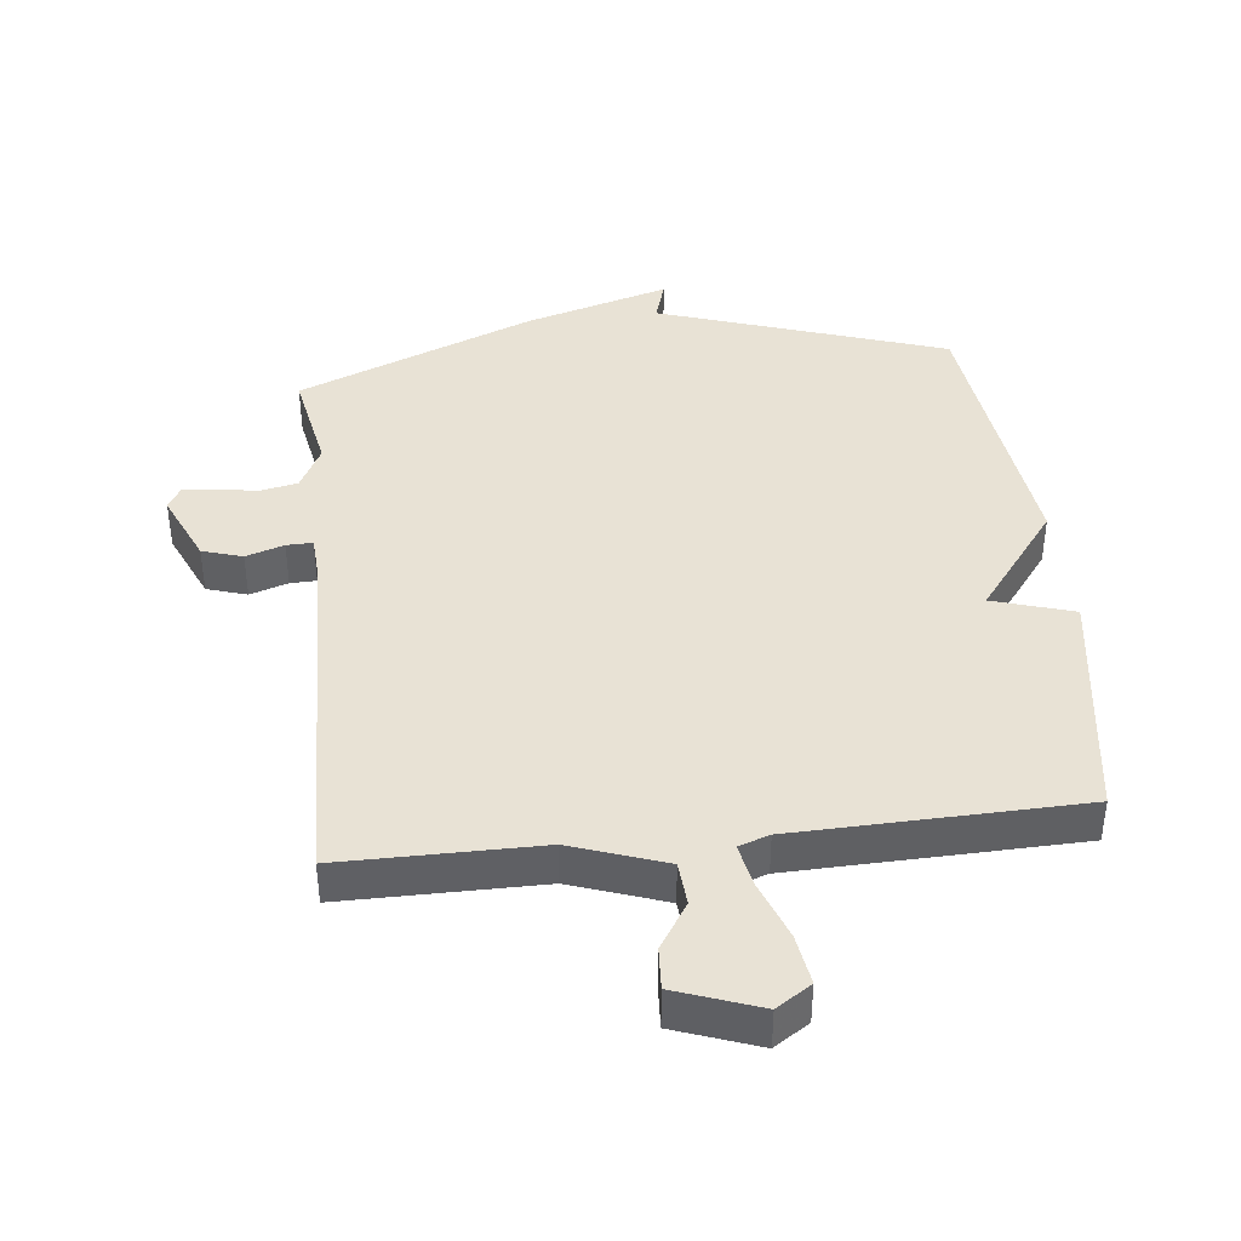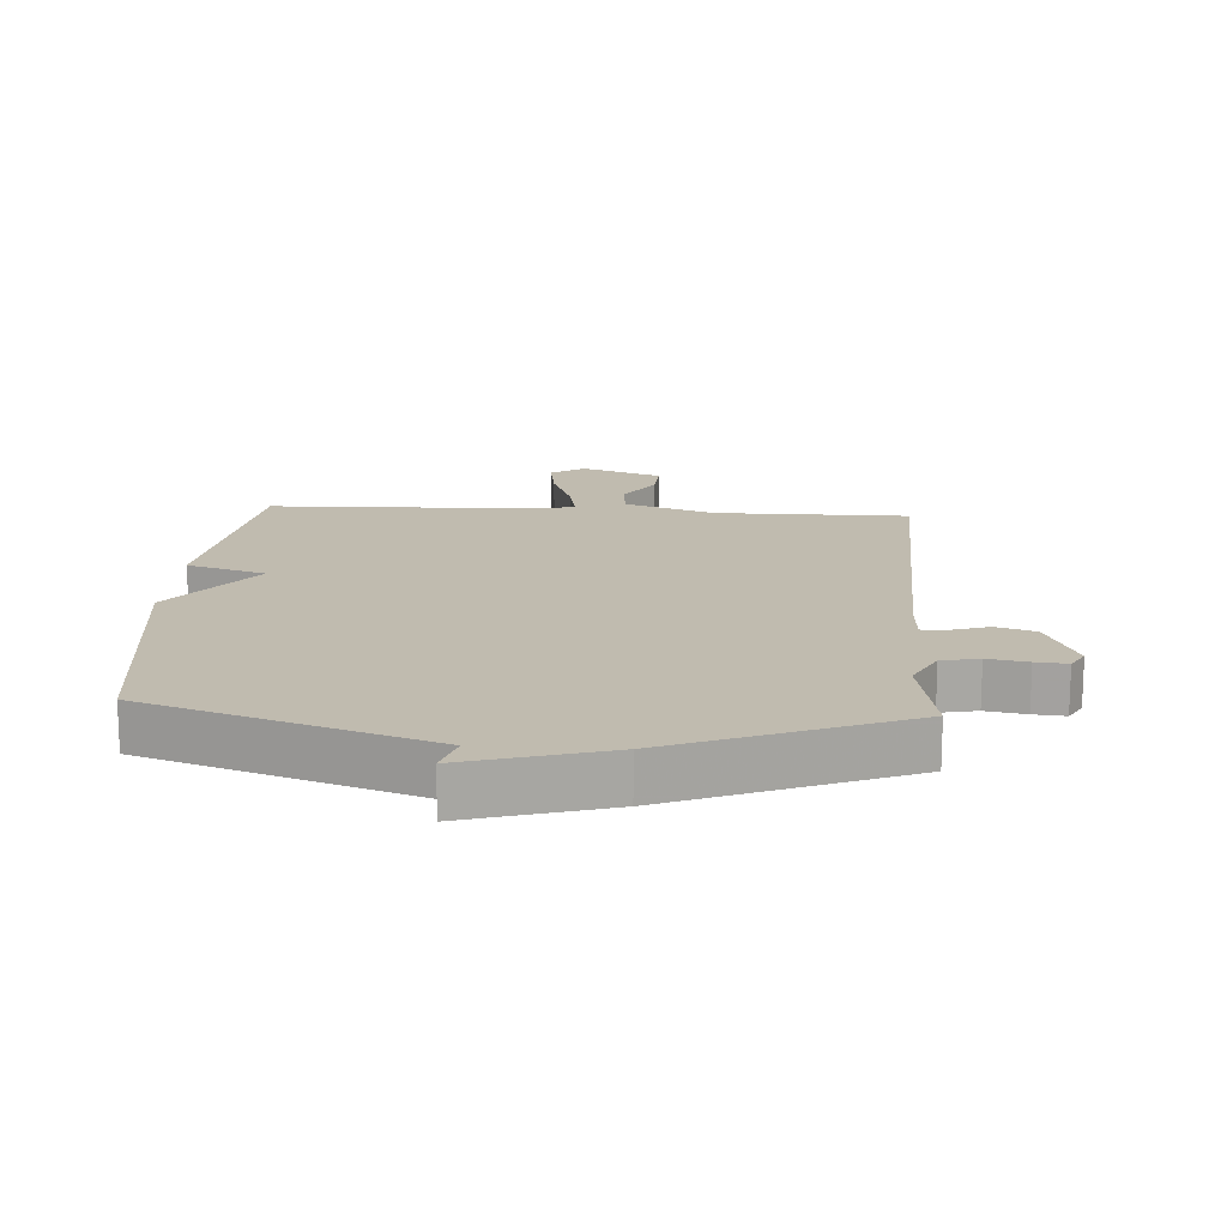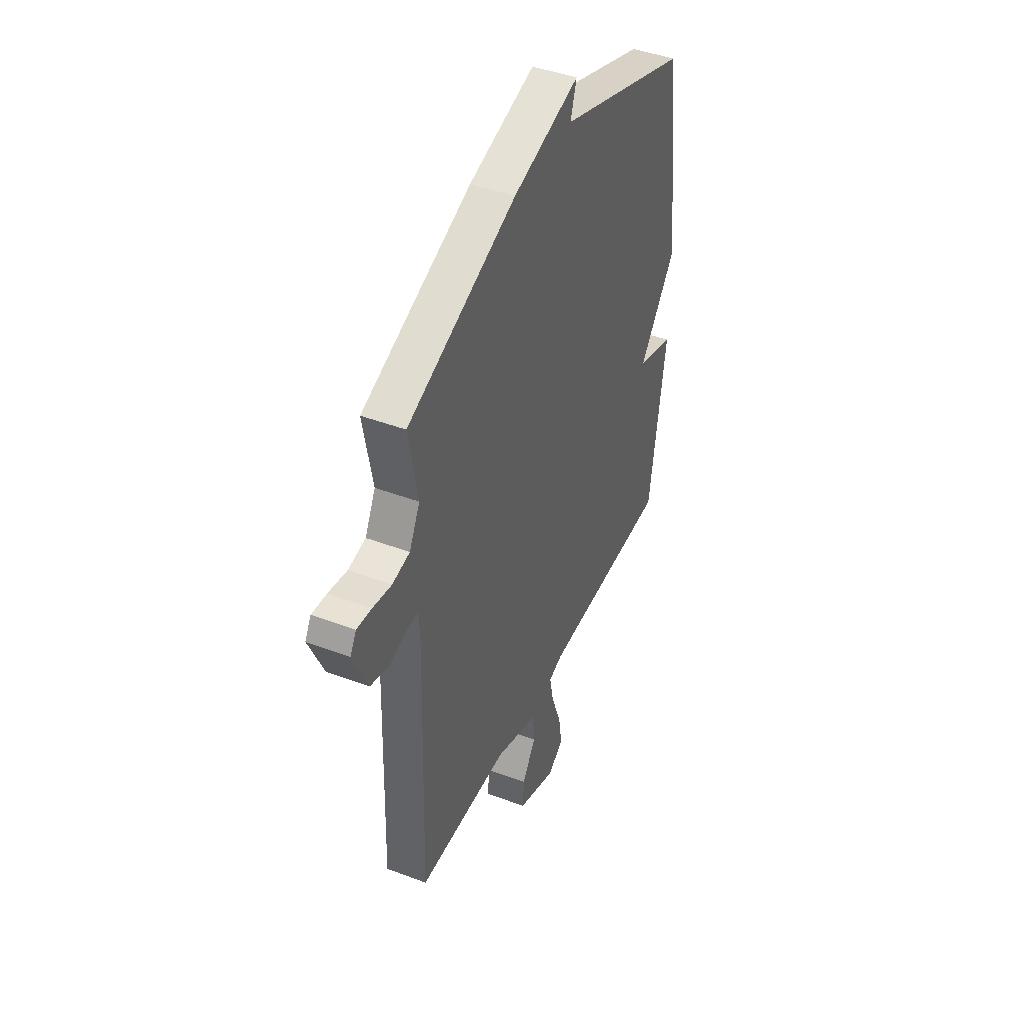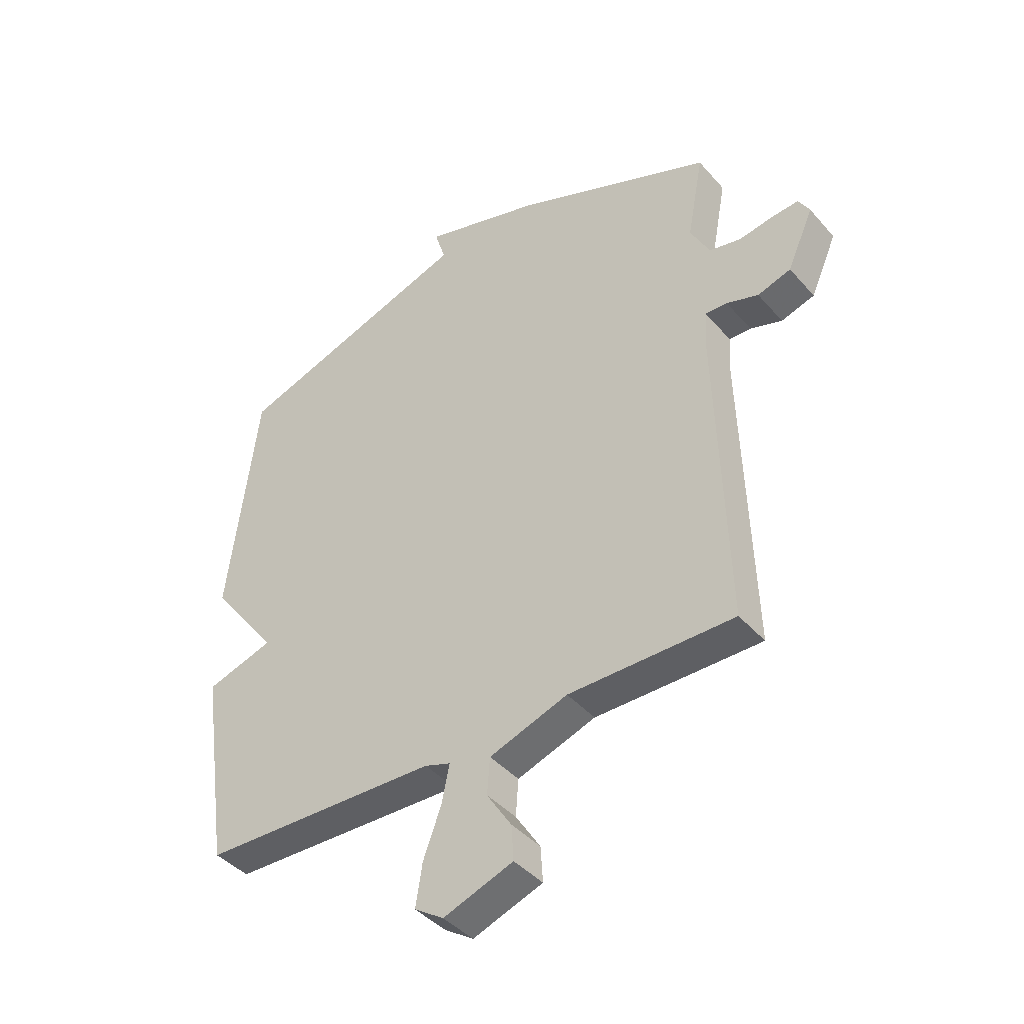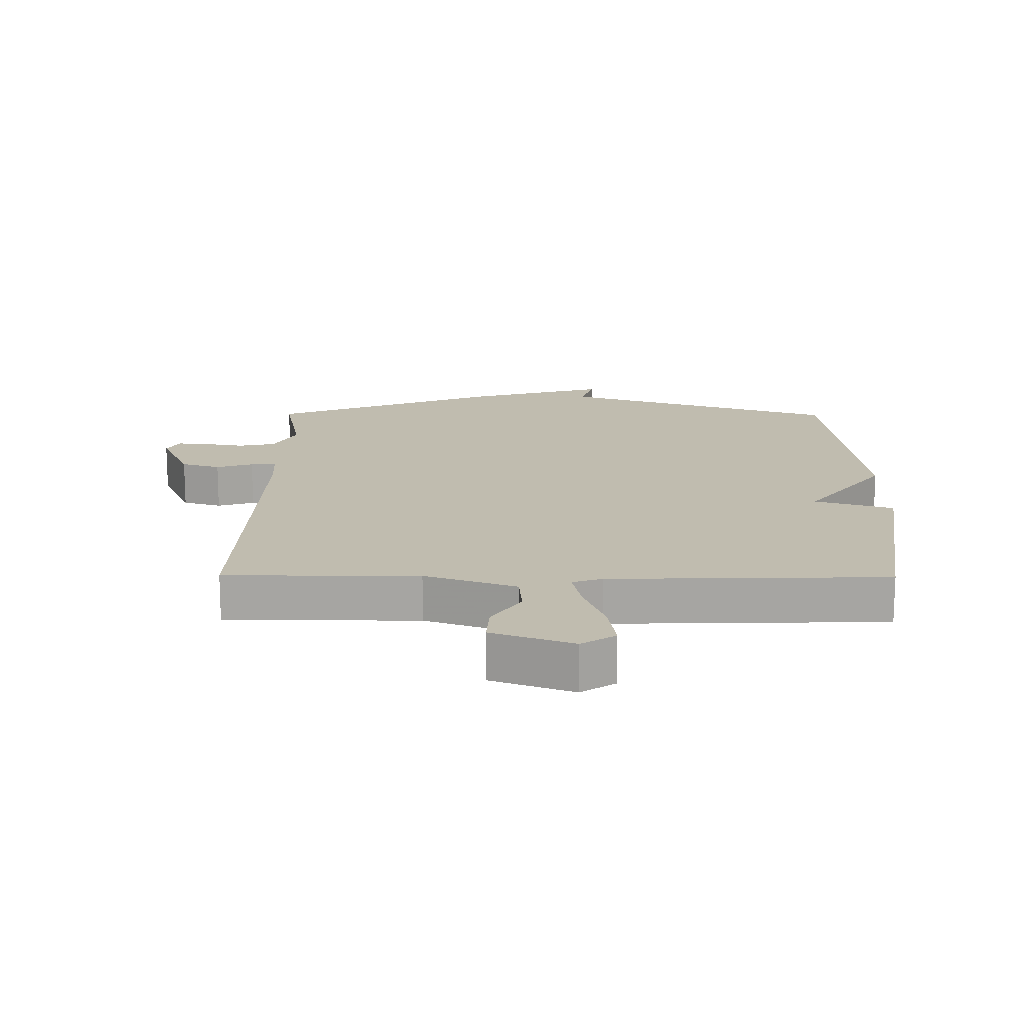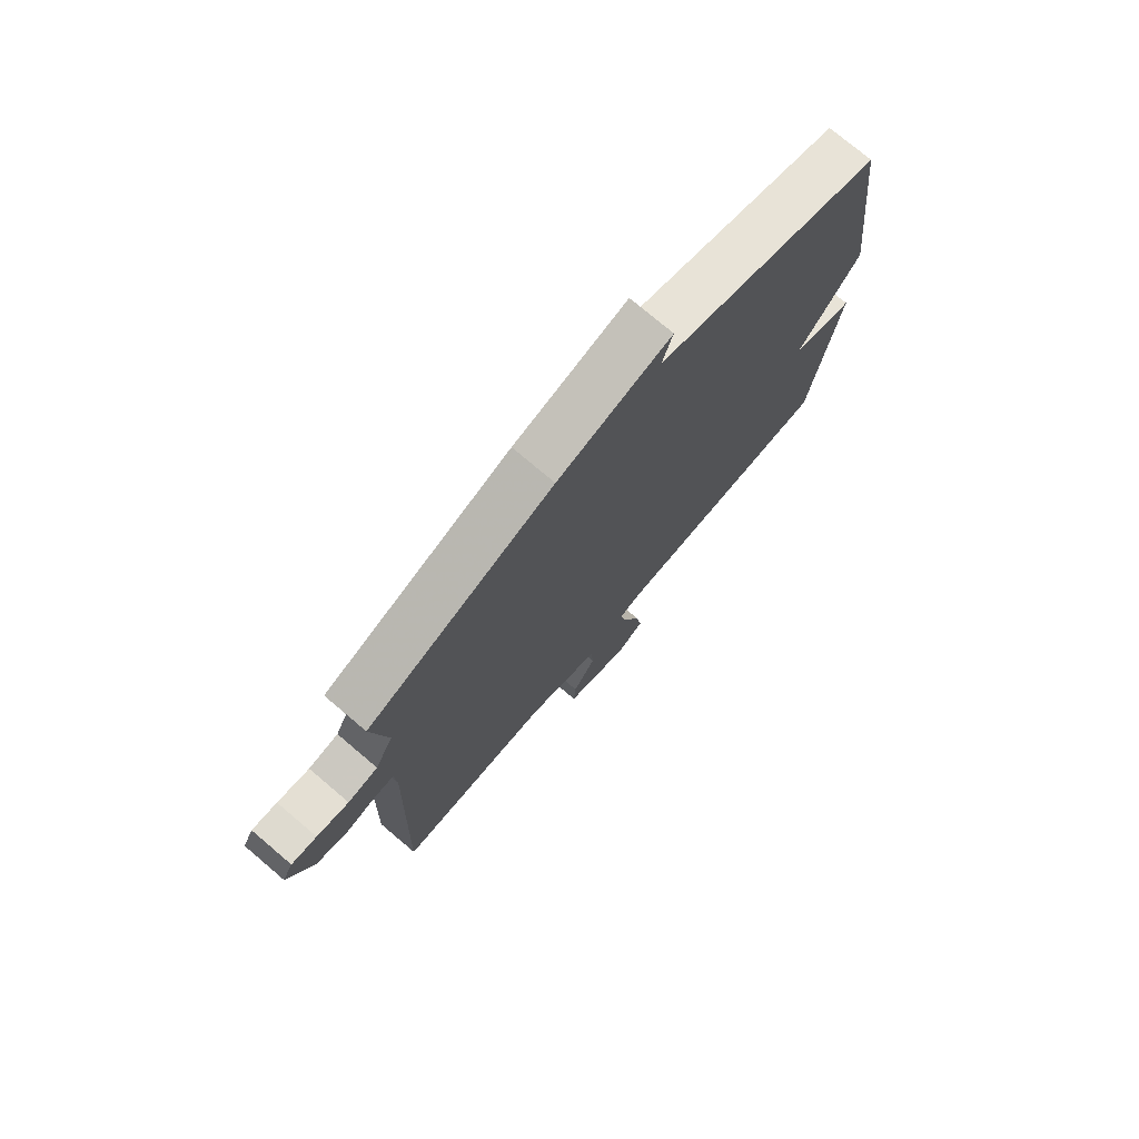
<metadata>
{"format":"obj","ext":"obj","renderer":"f3d","projection":"perspective","resolution":1024,"background":"white","views":[{"elev":40.7,"azim":173.7,"up":"+Y"},{"elev":15.9,"azim":3.7,"up":"+Y"},{"elev":43.7,"azim":114.0,"up":"+Z"},{"elev":-42.0,"azim":37.3,"up":"+Z"},{"elev":16.3,"azim":-179.5,"up":"+Y"},{"elev":75.2,"azim":130.3,"up":"+Z"}]}
</metadata>
<code>
v -0.5 0.07 -0.5
v -0.553 0.07 -0.134
v -0.43 0.07 -0.096
v -0.553 0.07 0.066
v -0.5 0.07 0.5
v -0.062 0.07 0.647
v -0.082 0.07 0.712
v 0.138 0.07 0.647
v 0.5 0.07 0.5
v 0.47 0.07 0.34
v 0.505 0.07 0.272
v 0.563 0.07 0.26
v 0.625 0.07 0.271
v 0.674 0.07 0.275
v 0.694 0.07 0.24
v 0.646 0.07 0.131
v 0.585 0.07 0.112
v 0.527 0.07 0.131
v 0.487 0.07 0.132
v 0.483 0.07 0.062
v 0.5 0.07 -0.5
v 0.199 0.07 -0.5
v 0.056 0.07 -0.55
v 0.051 0.07 -0.617
v 0.096 0.07 -0.687
v 0.1 0.07 -0.751
v -0.027 0.07 -0.797
v -0.08 0.07 -0.762
v -0.068 0.07 -0.685
v -0.035 0.07 -0.596
v -0.021 0.07 -0.528
v -0.068 0.07 -0.512
v -0.5 0 -0.5
v -0.553 0 -0.134
v -0.43 0 -0.096
v -0.553 0 0.066
v -0.5 0 0.5
v -0.062 0 0.647
v -0.082 0 0.712
v 0.138 0 0.647
v 0.5 0 0.5
v 0.47 0 0.34
v 0.505 0 0.272
v 0.563 0 0.26
v 0.625 0 0.271
v 0.674 0 0.275
v 0.694 0 0.24
v 0.646 0 0.131
v 0.585 0 0.112
v 0.527 0 0.131
v 0.487 0 0.132
v 0.483 0 0.062
v 0.5 0 -0.5
v 0.199 0 -0.5
v 0.056 0 -0.55
v 0.051 0 -0.617
v 0.096 0 -0.687
v 0.1 0 -0.751
v -0.027 0 -0.797
v -0.08 0 -0.762
v -0.068 0 -0.685
v -0.035 0 -0.596
v -0.021 0 -0.528
v -0.068 0 -0.512
f 28 29 30
f 27 28 30
f 26 27 30
f 25 26 30
f 24 25 30
f 23 24 30 31
f 22 23 31 32
f 20 21 22
f 1 2 3
f 32 1 3
f 22 32 3
f 20 22 3
f 19 20 3
f 16 17 18
f 15 16 18
f 14 15 18
f 13 14 18
f 12 13 18
f 11 12 18 19
f 8 9 10
f 7 8 10
f 6 7 10
f 10 11 19
f 6 10 19
f 5 6 19
f 4 5 19
f 3 4 19
f 62 61 60
f 62 60 59
f 62 59 58
f 62 58 57
f 62 57 56
f 63 62 56 55
f 64 63 55 54
f 54 53 52
f 35 34 33
f 35 33 64
f 35 64 54
f 35 54 52
f 35 52 51
f 50 49 48
f 50 48 47
f 50 47 46
f 50 46 45
f 50 45 44
f 51 50 44 43
f 42 41 40
f 42 40 39
f 42 39 38
f 51 43 42
f 51 42 38
f 51 38 37
f 51 37 36
f 51 36 35
f 1 33 34 2
f 2 34 35 3
f 3 35 36 4
f 4 36 37 5
f 5 37 38 6
f 6 38 39 7
f 7 39 40 8
f 8 40 41 9
f 9 41 42 10
f 10 42 43 11
f 11 43 44 12
f 12 44 45 13
f 13 45 46 14
f 14 46 47 15
f 15 47 48 16
f 16 48 49 17
f 17 49 50 18
f 18 50 51 19
f 19 51 52 20
f 20 52 53 21
f 21 53 54 22
f 22 54 55 23
f 23 55 56 24
f 24 56 57 25
f 25 57 58 26
f 26 58 59 27
f 27 59 60 28
f 28 60 61 29
f 29 61 62 30
f 30 62 63 31
f 31 63 64 32
f 32 64 33 1

</code>
